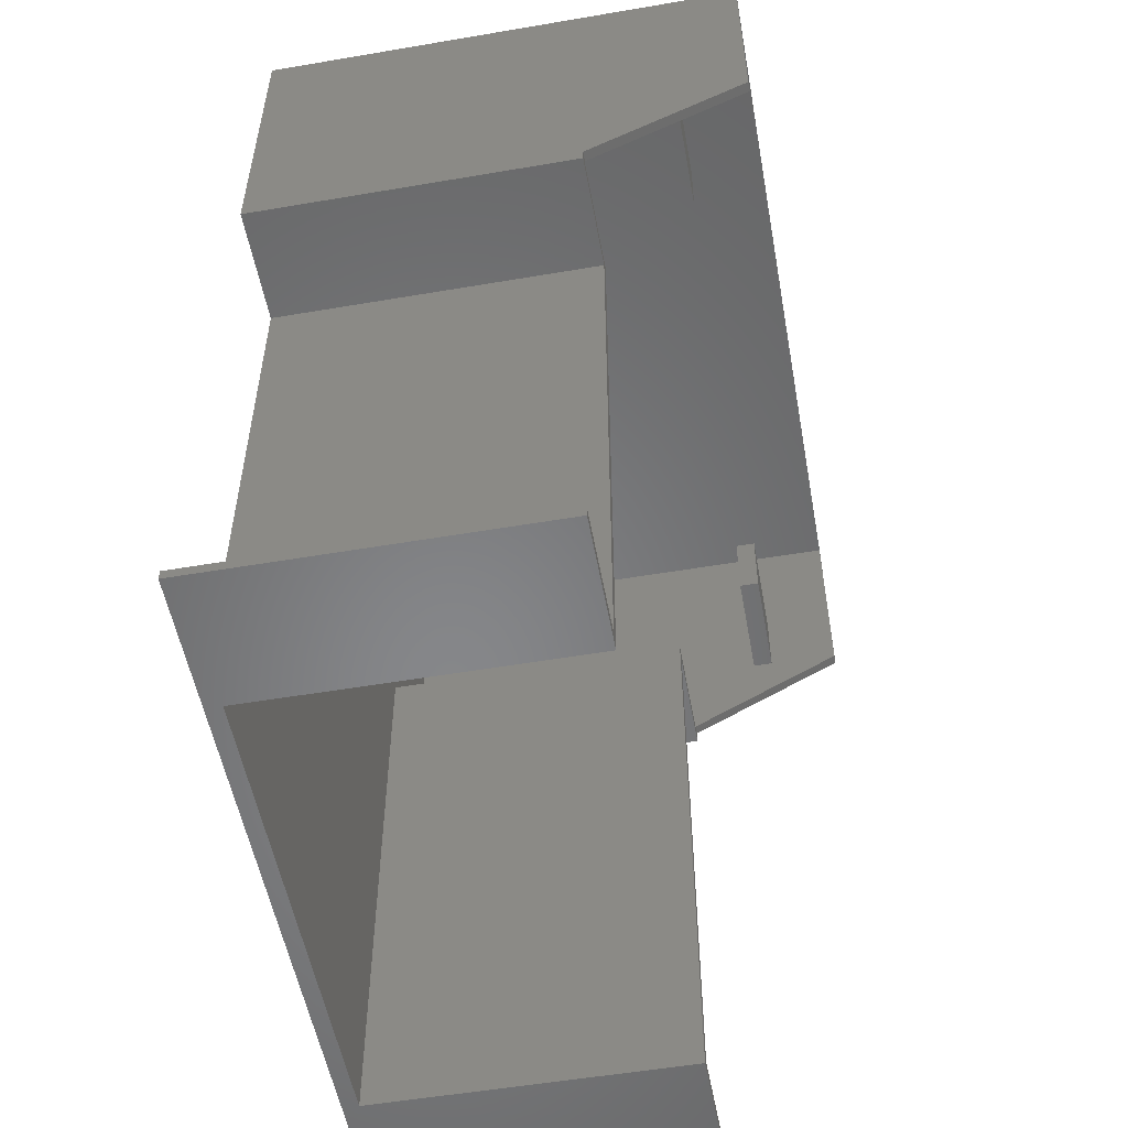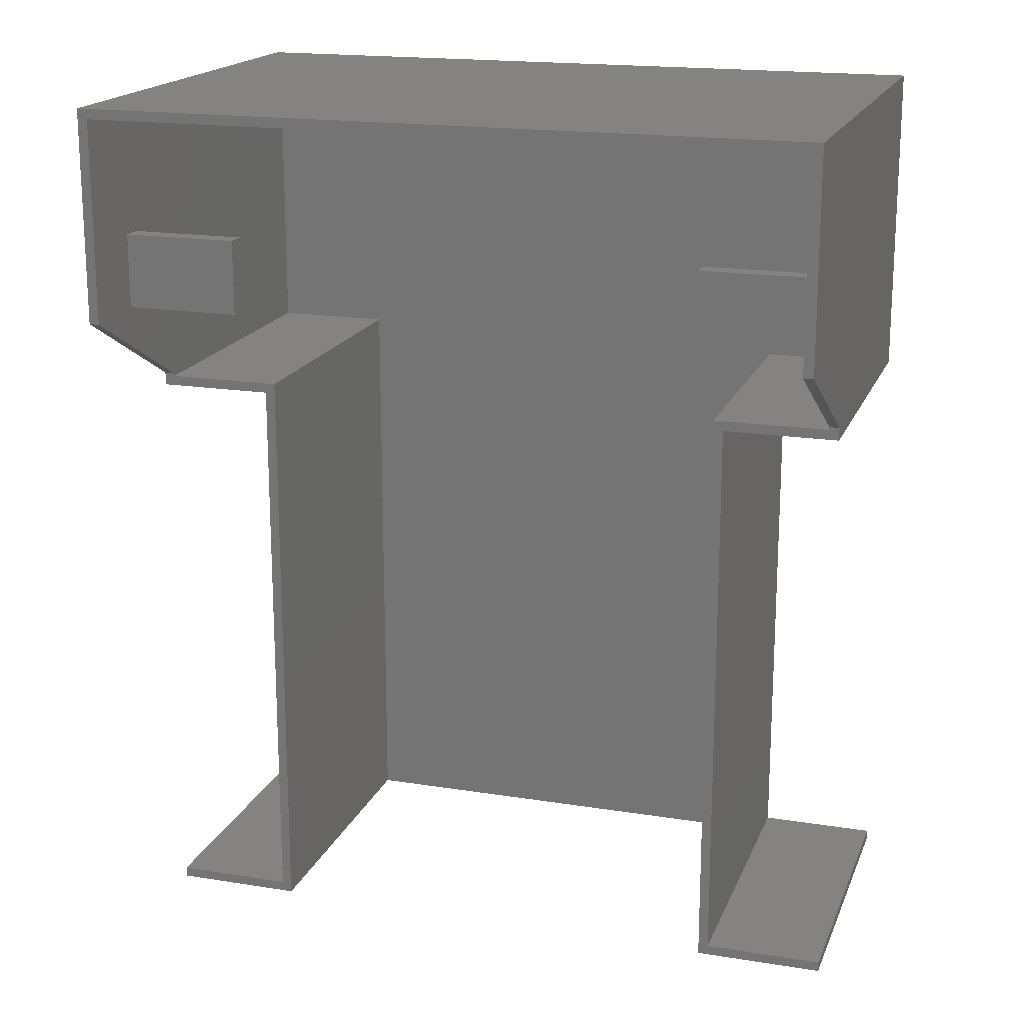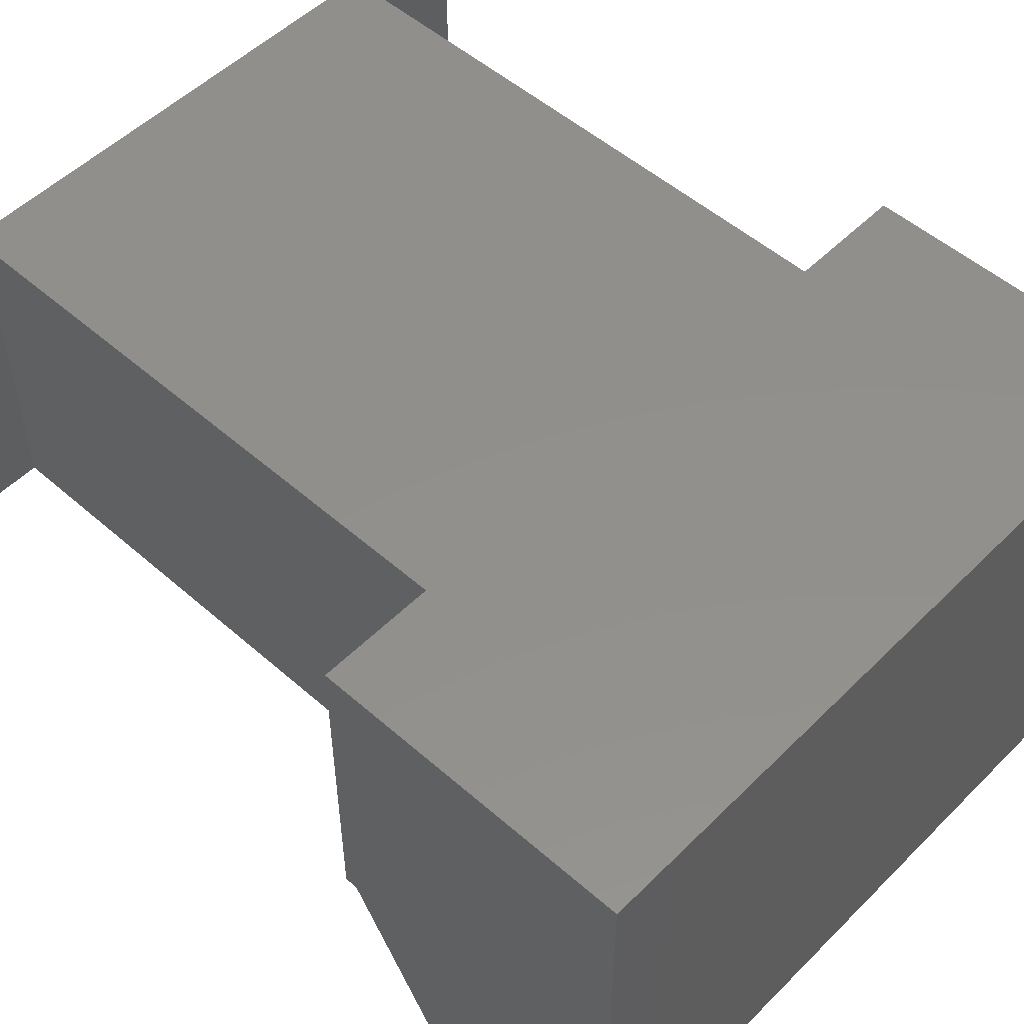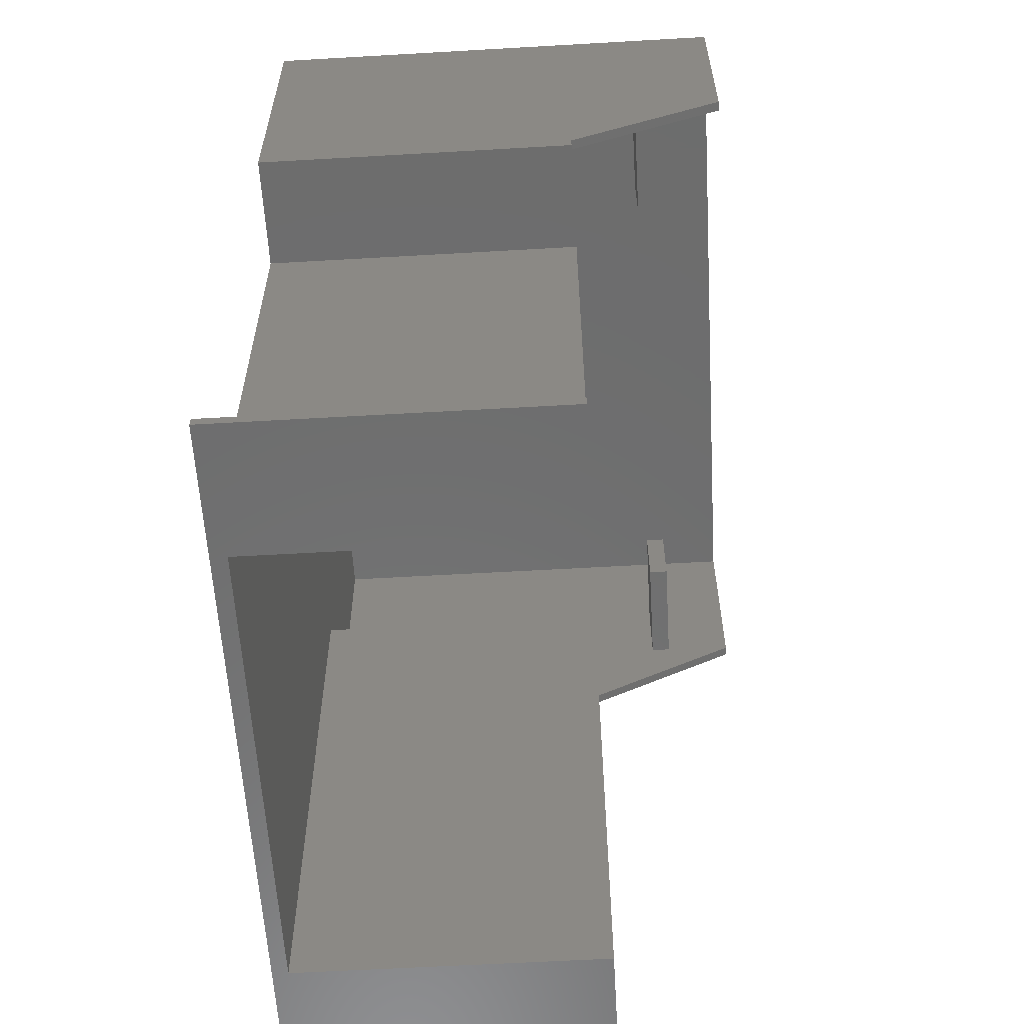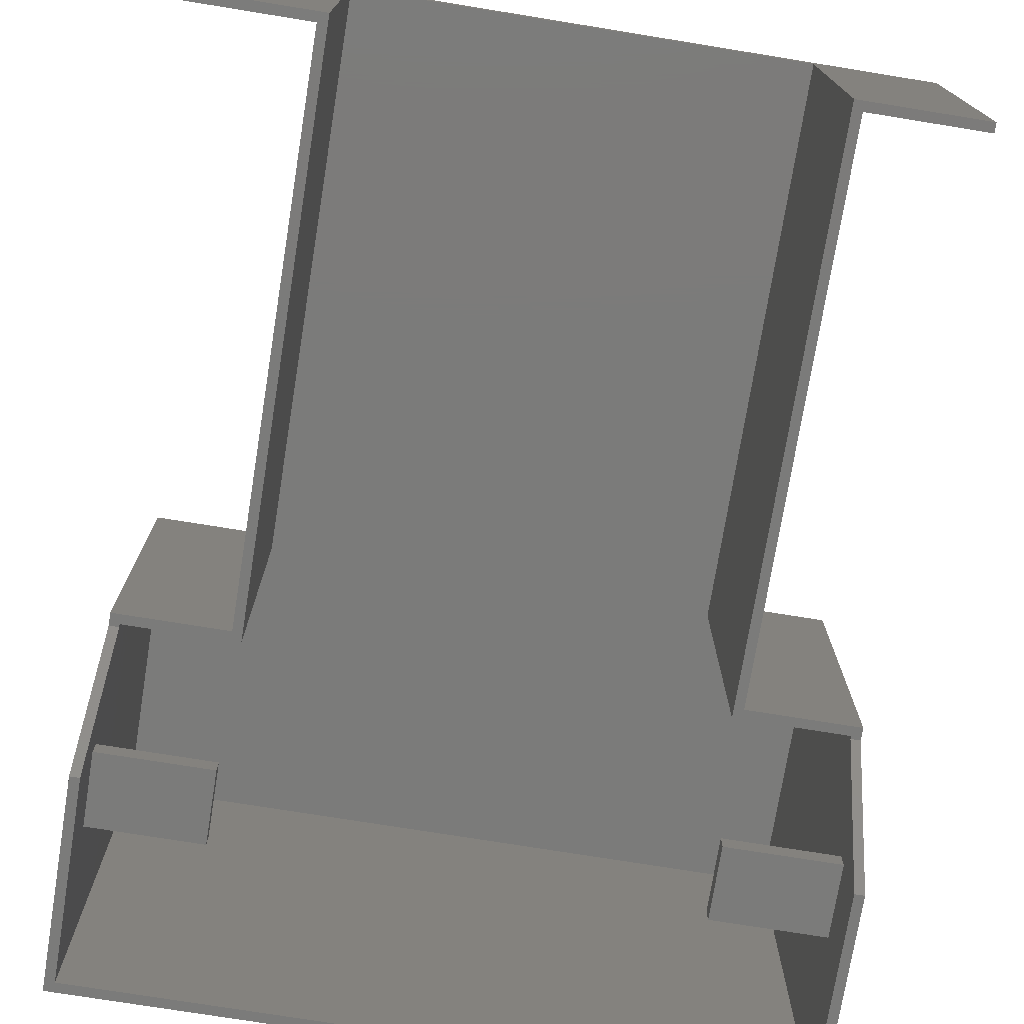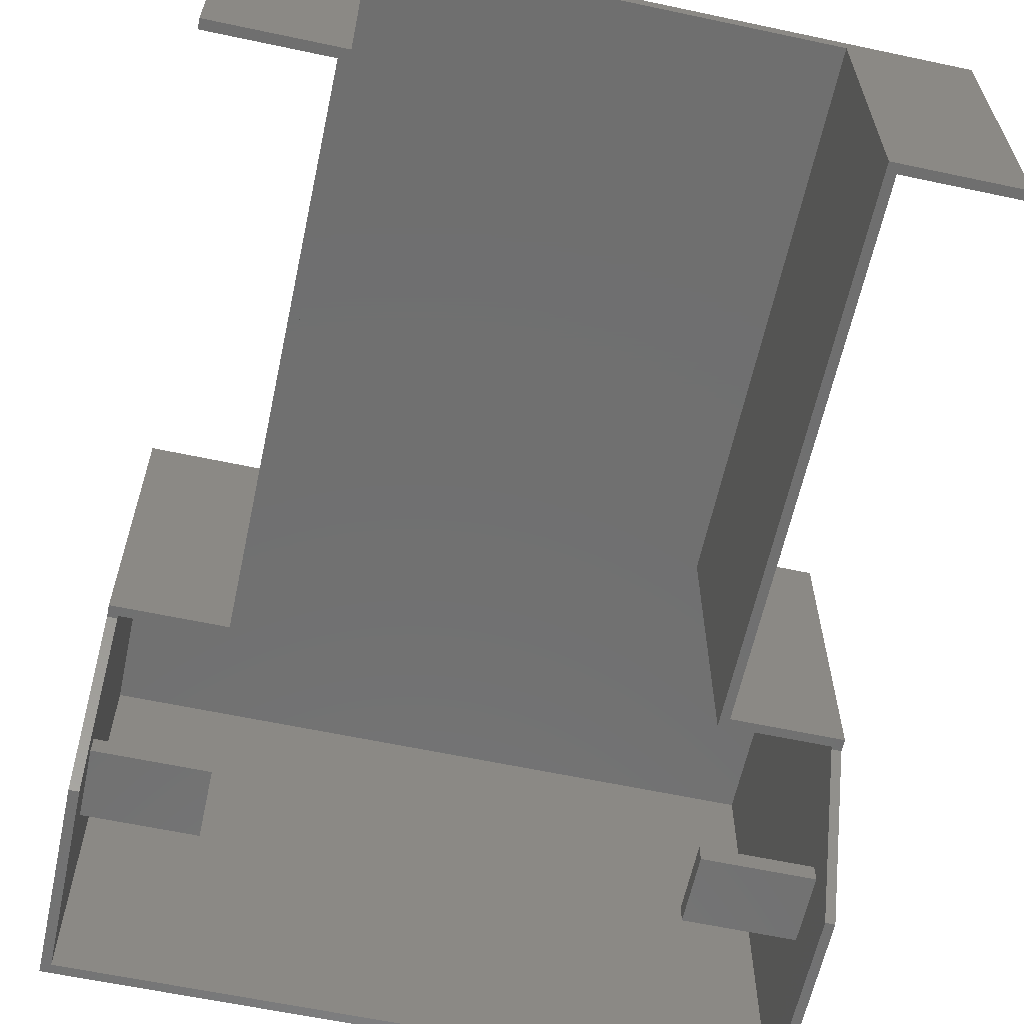
<metadata>
{"format":"stl","ext":"stl","renderer":"f3d","projection":"perspective","resolution":1024,"background":"white","views":[{"elev":-53.7,"azim":-79.7,"up":"+Z"},{"elev":18.0,"azim":17.4,"up":"+Z"},{"elev":52.3,"azim":-46.7,"up":"+Y"},{"elev":-59.3,"azim":-86.6,"up":"+Z"},{"elev":-74.3,"azim":170.8,"up":"+Y"},{"elev":-61.7,"azim":167.8,"up":"+Y"}]}
</metadata>
<code>
# stl→obj: 64 verts, 124 faces
v 34.51 42.1 36.27
v 34.51 -7.1 36.27
v 34.51 42.1 4.733
v 34.51 -7.1 14.97
v 34.51 9.1 6.033
v 34.51 9.1 4.733
v 34.91 42.1 -53.77
v -38.39 42.1 -53.77
v 34.91 42.1 -52.77
v 22.91 42.1 -52.77
v -26.39 42.1 -52.77
v 22.91 42.1 4.733
v -26.39 42.1 4.733
v -37.99 42.1 4.733
v -37.99 42.1 36.27
v -38.39 42.1 -52.77
v -37.99 -7.1 36.27
v 22.91 9.1 4.733
v -25.39 9.1 -53.77
v -38.39 9.1 -53.77
v -25.39 40.5 -53.77
v 21.91 40.5 -53.77
v 21.91 9.1 -53.77
v 34.91 9.1 -53.77
v -26.39 9.1 4.733
v -37.99 9.1 4.733
v -37.99 9.1 6.033
v -37.99 -7.1 14.97
v 33.51 9.1 5.733
v 33.51 40.5 5.733
v 21.91 40.5 5.733
v 21.91 9.1 5.733
v -25.39 40.5 5.733
v -25.39 9.1 5.733
v -36.99 40.5 5.733
v -36.99 9.1 5.733
v 33.51 -7.1 35.27
v 33.51 -1.391e-15 22.72
v 33.51 -7.1 14.97
v 33.51 -9.317e-16 15.22
v 33.51 9.1 6.033
v 33.51 2 15.22
v 33.51 2 22.72
v 33.51 40.5 35.27
v -36.99 9.1 6.033
v -36.99 40.5 35.27
v -36.99 2 15.22
v -36.99 -7.1 14.97
v -36.99 -9.317e-16 15.22
v -36.99 -7.1 35.27
v -36.99 -1.391e-15 22.72
v -36.99 2 22.72
v 22.91 9.1 -52.77
v 34.91 9.1 -52.77
v -38.39 9.1 -52.77
v -26.39 9.1 -52.77
v 22.01 -9.317e-16 15.22
v 22.01 -1.391e-15 22.72
v 22.01 2 15.22
v 22.01 2 22.72
v -25.49 -1.391e-15 22.72
v -25.49 -9.317e-16 15.22
v -25.49 2 22.72
v -25.49 2 15.22
f 1 2 3
f 2 4 3
f 3 5 6
f 5 3 4
f 7 8 9
f 8 10 9
f 10 11 12
f 11 13 12
f 14 15 13
f 15 1 13
f 13 1 12
f 1 3 12
f 10 8 11
f 8 16 11
f 15 17 2
f 15 2 1
f 3 6 18
f 3 18 12
f 19 20 21
f 20 8 21
f 21 8 22
f 8 7 22
f 22 7 23
f 7 24 23
f 13 25 26
f 13 26 14
f 26 27 14
f 27 28 14
f 14 28 15
f 28 17 15
f 29 30 31
f 29 31 32
f 32 31 22
f 32 22 23
f 19 21 33
f 19 33 34
f 34 33 35
f 34 35 36
f 37 38 39
f 38 40 39
f 39 40 41
f 40 42 41
f 42 43 41
f 38 37 43
f 37 44 43
f 44 30 43
f 43 30 41
f 30 29 41
f 36 35 45
f 35 46 45
f 45 47 48
f 47 49 48
f 48 49 50
f 49 51 50
f 50 51 46
f 51 52 46
f 46 52 45
f 52 47 45
f 50 46 44
f 50 44 37
f 30 44 31
f 44 46 31
f 31 46 22
f 46 33 22
f 22 33 21
f 33 46 35
f 4 2 39
f 2 37 39
f 37 2 50
f 2 17 50
f 50 17 48
f 17 28 48
f 39 41 5
f 39 5 4
f 6 29 18
f 29 32 18
f 18 32 53
f 32 23 53
f 53 23 54
f 23 24 54
f 29 6 41
f 6 5 41
f 8 20 55
f 8 55 16
f 16 55 56
f 16 56 11
f 11 56 25
f 11 25 13
f 12 18 53
f 12 53 10
f 10 53 54
f 10 54 9
f 9 54 24
f 9 24 7
f 45 27 36
f 27 26 36
f 36 26 34
f 26 25 34
f 34 25 19
f 25 56 19
f 19 56 20
f 56 55 20
f 28 27 45
f 28 45 48
f 57 40 38
f 58 57 38
f 59 42 40
f 59 40 57
f 60 43 42
f 60 42 59
f 58 38 43
f 58 43 60
f 61 51 49
f 62 61 49
f 63 52 51
f 63 51 61
f 64 47 52
f 64 52 63
f 62 49 47
f 62 47 64
f 59 57 58
f 59 58 60
f 63 61 62
f 63 62 64

</code>
